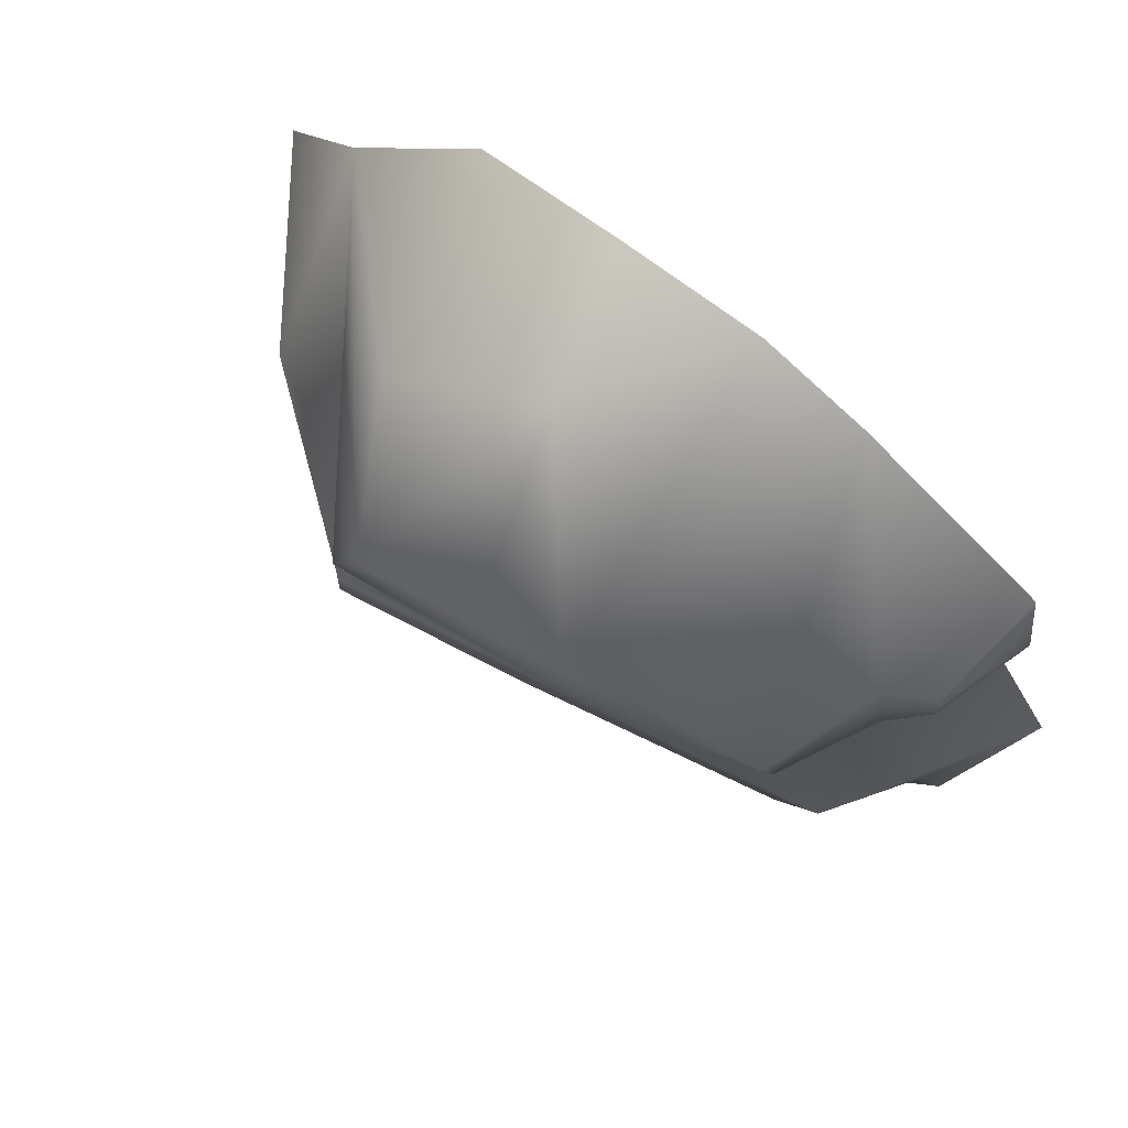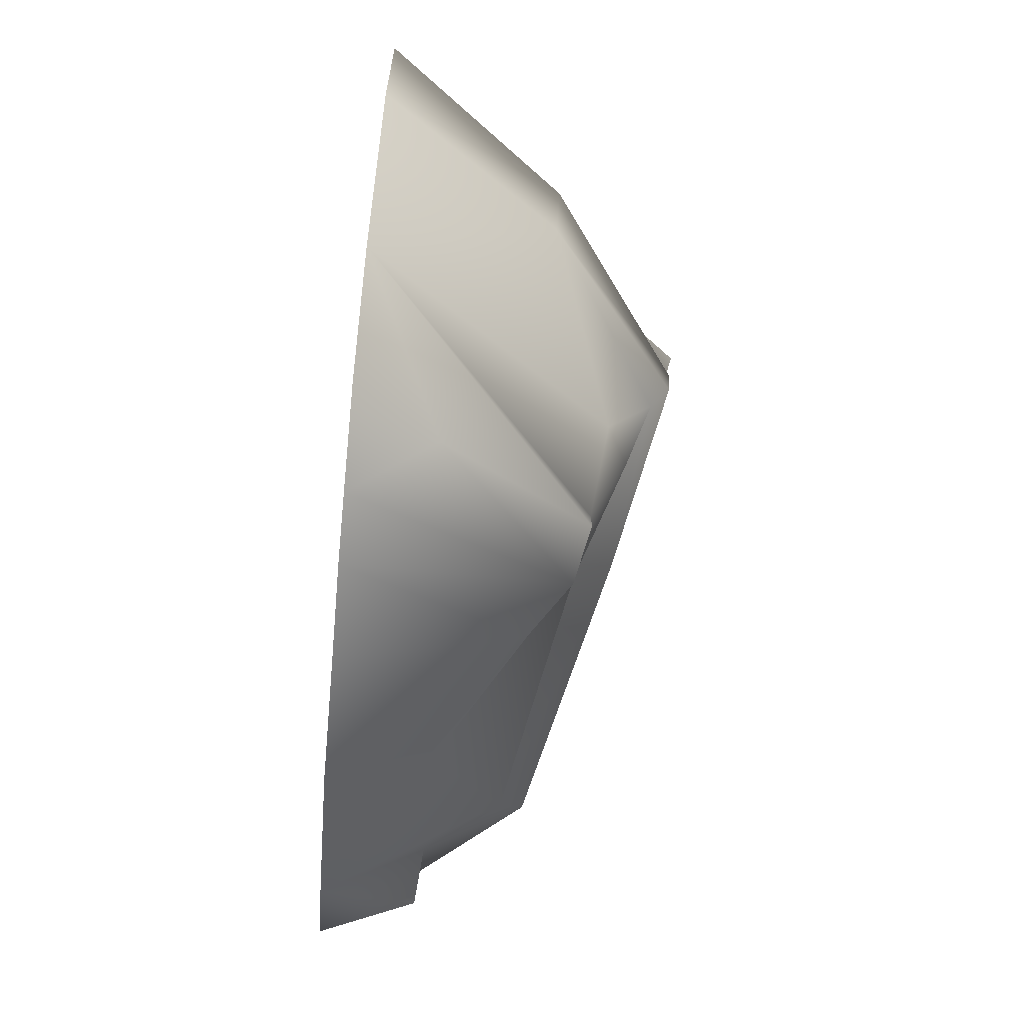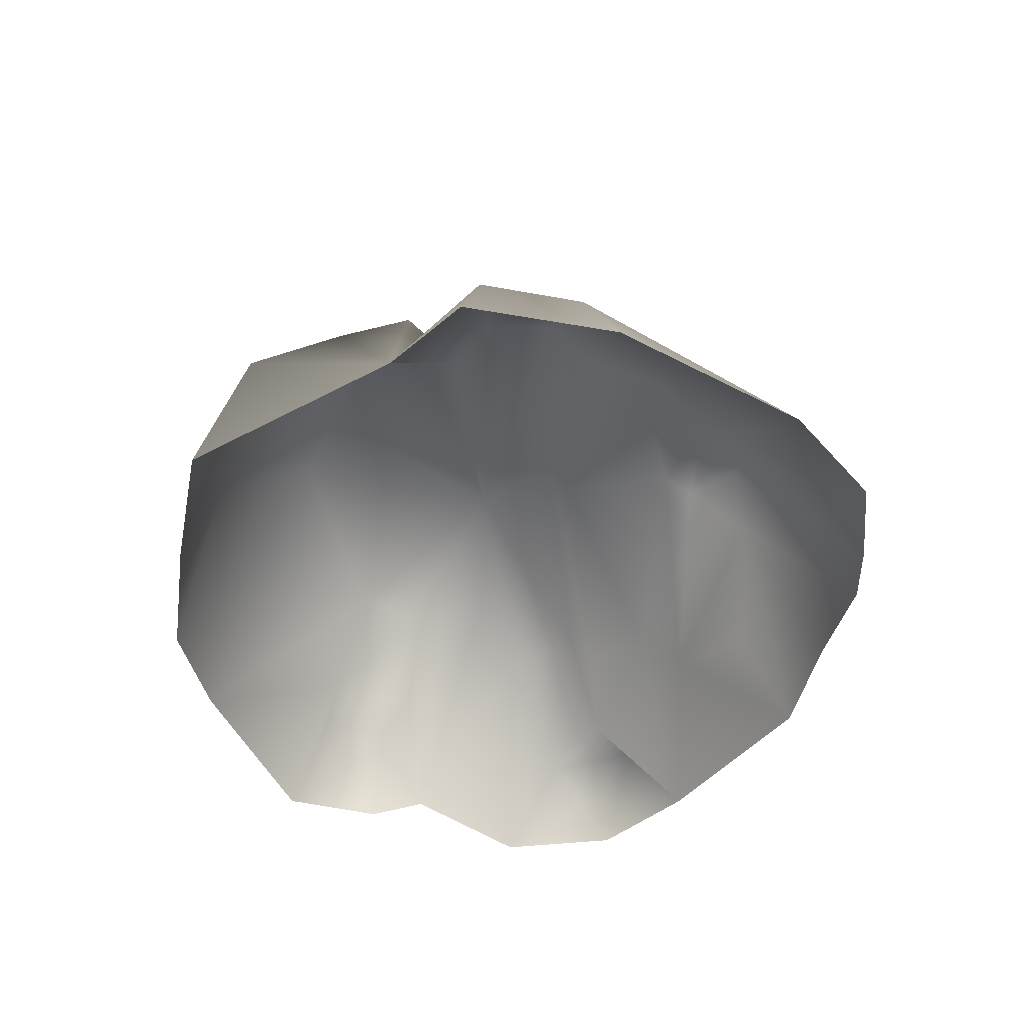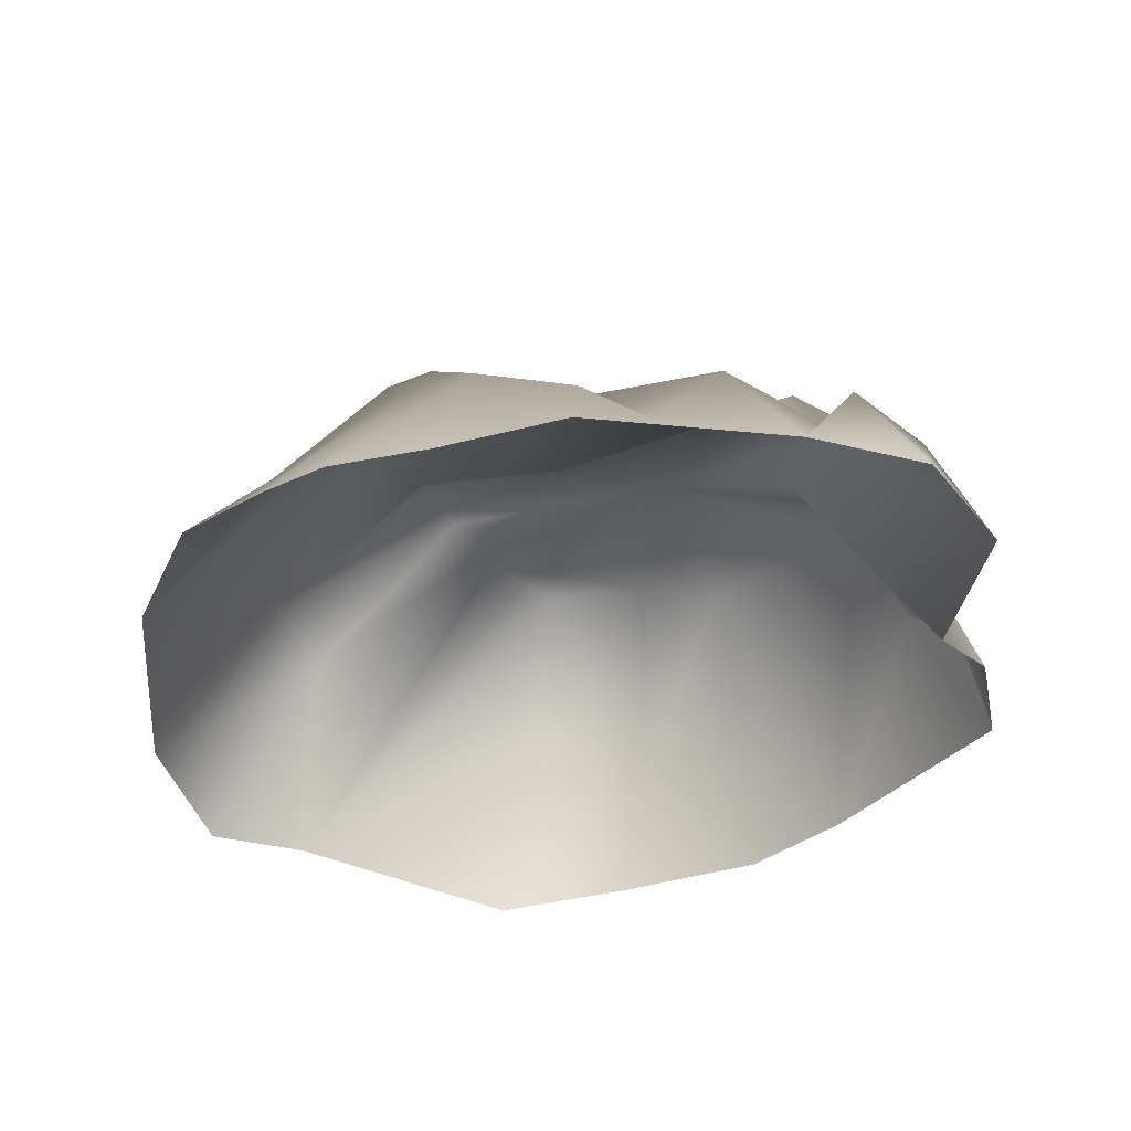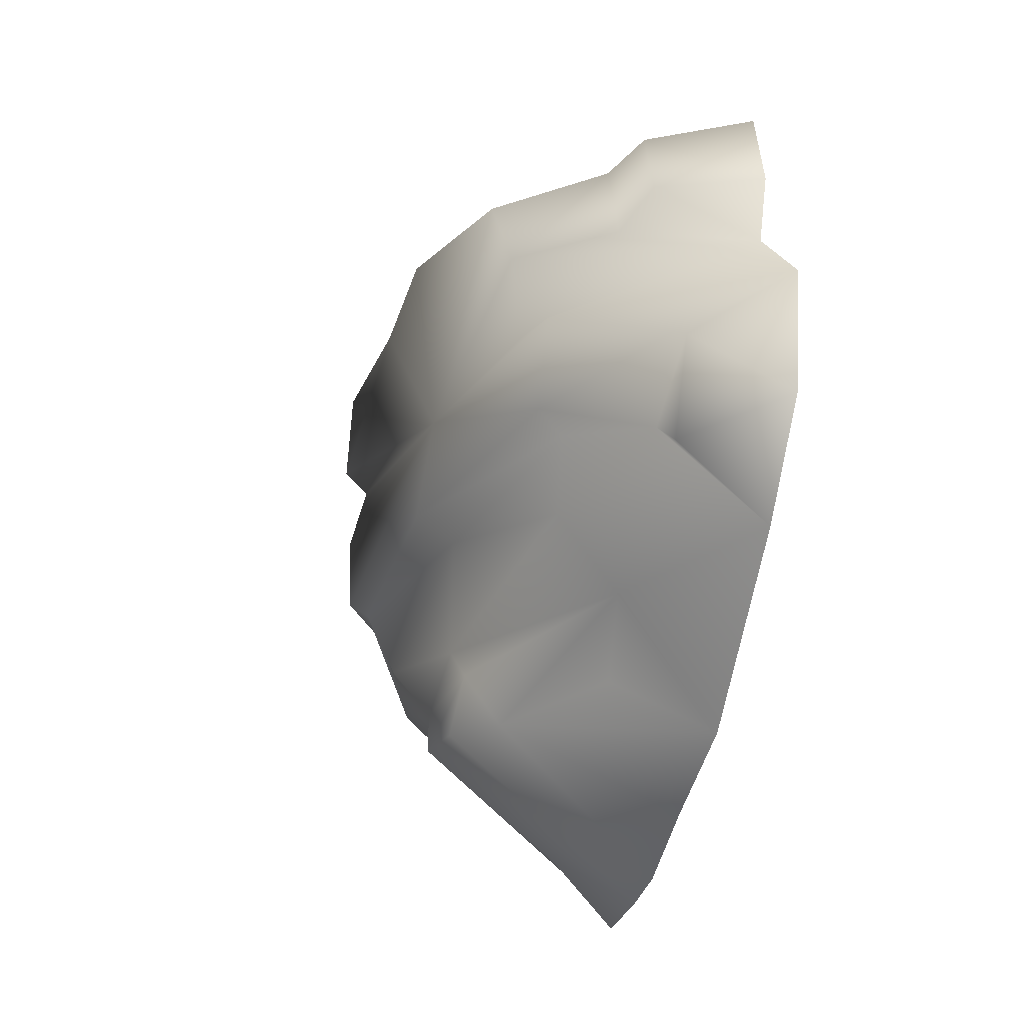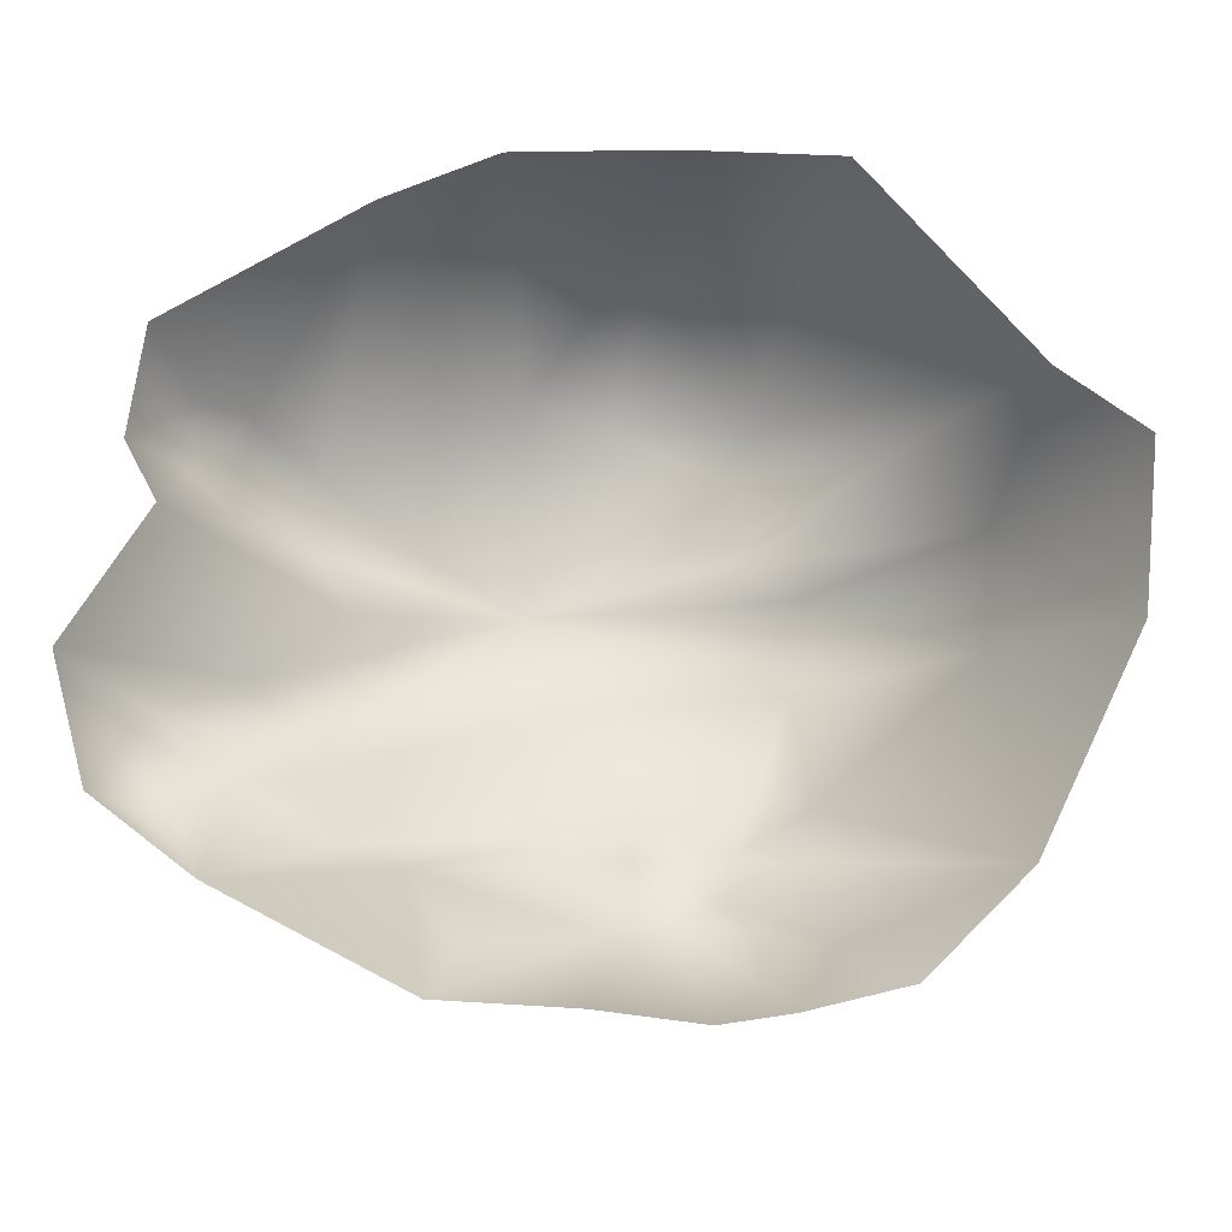
<metadata>
{"format":"obj","ext":"obj","renderer":"f3d","projection":"perspective","resolution":1024,"background":"white","views":[{"elev":72.6,"azim":-142.5,"up":"+Z"},{"elev":-67.0,"azim":84.6,"up":"+Z"},{"elev":-42.5,"azim":82.8,"up":"+Y"},{"elev":-42.2,"azim":-159.0,"up":"+Y"},{"elev":-39.5,"azim":-102.4,"up":"+Z"},{"elev":-13.2,"azim":4.9,"up":"+Z"}]}
</metadata>
<code>
g fcbg_desert_cliff_03
v 2.117 4.77 2.015
v 1.573 4.796 3.153
v -0.1086 4.469 3.115
v -1.345 3.916 0.299
v -1.358 4.268 3.507
v -4.06 3.609 2.2
v 1.492 4.5 1.117
v -4.126 3.323 1.146
v 2.296 4.624 0.6477
v 4.891 2.665 1.08
v 5.573 8.047e-07 2.417
v 6.762 7.749e-07 1.53
v 6.566 -5.662e-07 -0.7434
v 4.789 2.601 -0.5554
v 5.187 -6.855e-07 -3.635
v 2.45 4.538 -0.4379
v 2.269 4.267 -0.7422
v 2.513 3.54 -2.415
v -0.3602 3.971 -0.7605
v 1.832 3.881 -2.088
v 1.41 3.382 -3.098
v -0.2682 3.377 -1.081
v 0.2903 3.279 -2.716
v 1.501 3.372 -3.669
v 0.1951 3.085 -3.153
v 2.853 1.184 -4.446
v 3.797 -9.537e-07 -5.009
v 2.383 -9.537e-07 -5.336
v 0.7072 3.191 -3.882
v 1.417 -9.835e-07 -5.472
v -0.06069 2.608 -4.128
v -0.06781 -1.013e-06 -5.271
v -1.987 -9.239e-07 -5.145
v -2.505 1.468 -3.397
v -1.778 1.446 -4.377
v -4.722 -9.239e-07 -3.709
v -3.455 2.552 -2.932
v -4.024 2.602 -2.029
v -4.743 1.484 -2.278
v -4.162 2.955 -1.728
v -5.286 1.404 -2.951
v -6.15 -8.941e-07 -2.616
v -5.941 1.371 -1.654
v -6.619 2.682e-07 -0.8441
v -5.692 1.464 -1.389
v -4.838 2.98 -0.6528
v -5.399 5.364e-07 0.9641
v -3.512 3.083 0.1681
v -4.845 1.908 1.293
v 2.117 4.77 2.015
v 1.492 4.5 1.117
v 5.573 8.047e-07 2.417
v 1.573 4.796 3.153
v 2.51 2.935 4.56
v 3.209 1.043e-06 5.203
v 1.059 9.537e-07 5.365
v 0.4889 2.094 4.892
v -0.1086 4.469 3.115
v -1.145 6.855e-07 5.413
v -1.358 4.268 3.507
v -2.744 9.537e-07 4.833
v -4.06 3.609 2.2
v -4.7 2 2.661
v -4.126 3.323 1.146
v -5.597 6.258e-07 3.307
v -4.845 1.908 1.293
v -5.356 1.616 2.76
v -5.839 5.96e-07 1.79
v -5.377 1.518 1.749
v -5.399 5.364e-07 0.9641
g fcbg_desert_cliff_03_0
f 3 2 1
f 4 3 1
f 5 3 4
f 6 5 4
f 1 7 4
f 8 6 4
f 7 9 4
f 10 9 7
f 7 11 10
f 11 12 10
f 10 12 13
f 14 10 13
f 10 14 9
f 14 13 15
f 4 9 16
f 14 16 9
f 14 17 16
f 18 14 15
f 18 17 14
f 19 4 16
f 19 16 17
f 20 17 18
f 21 18 15
f 21 20 18
f 22 17 20
f 22 19 17
f 21 23 20
f 23 22 20
f 24 21 15
f 25 23 21
f 21 24 25
f 15 26 24
f 26 15 27
f 28 26 27
f 29 24 26
f 28 29 26
f 24 29 25
f 28 30 29
f 29 30 31
f 29 31 25
f 30 32 31
f 32 33 31
f 34 23 25
f 34 25 31
f 33 35 31
f 35 34 31
f 34 35 33
f 36 34 33
f 34 37 23
f 36 37 34
f 22 23 37
f 38 22 37
f 22 38 19
f 36 39 37
f 39 38 37
f 38 40 19
f 39 40 38
f 19 40 4
f 36 41 39
f 36 42 41
f 43 41 42
f 41 43 39
f 43 42 44
f 43 45 39
f 39 45 40
f 45 43 44
f 45 46 40
f 45 44 46
f 40 46 4
f 47 46 44
f 4 46 48
f 47 48 46
f 48 8 4
f 8 48 47
f 49 8 47
f 52 51 50
f 50 53 52
f 53 54 52
f 54 55 52
f 56 55 54
f 54 53 57
f 57 56 54
f 53 58 57
f 59 56 57
f 57 58 60
f 57 60 59
f 61 59 60
f 61 60 62
f 63 61 62
f 63 62 64
f 63 65 61
f 66 63 64
f 63 67 65
f 68 65 67
f 66 69 63
f 69 67 63
f 69 68 67
f 69 66 70
f 69 70 68

</code>
